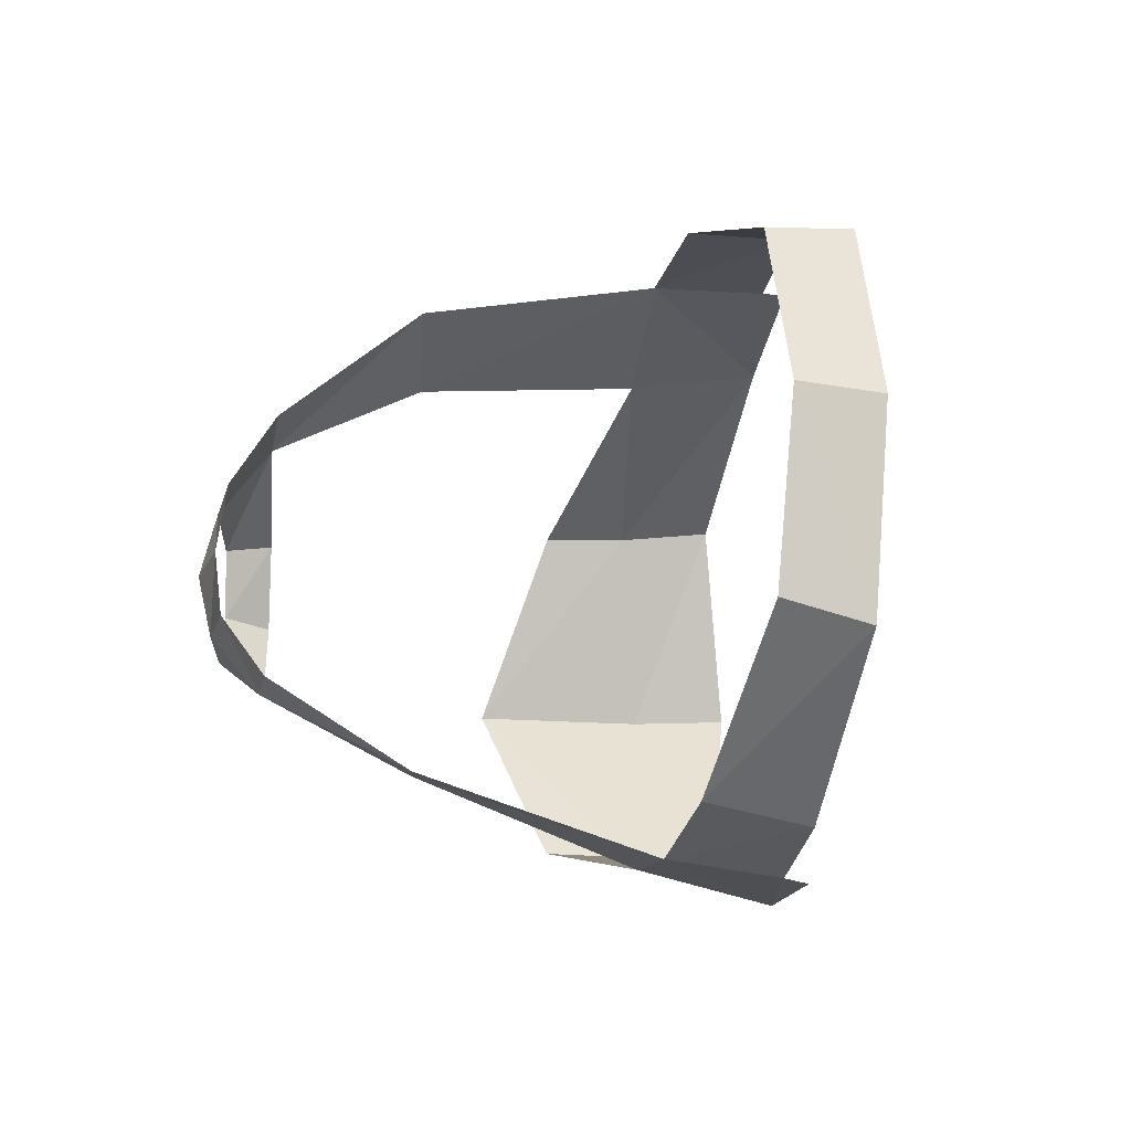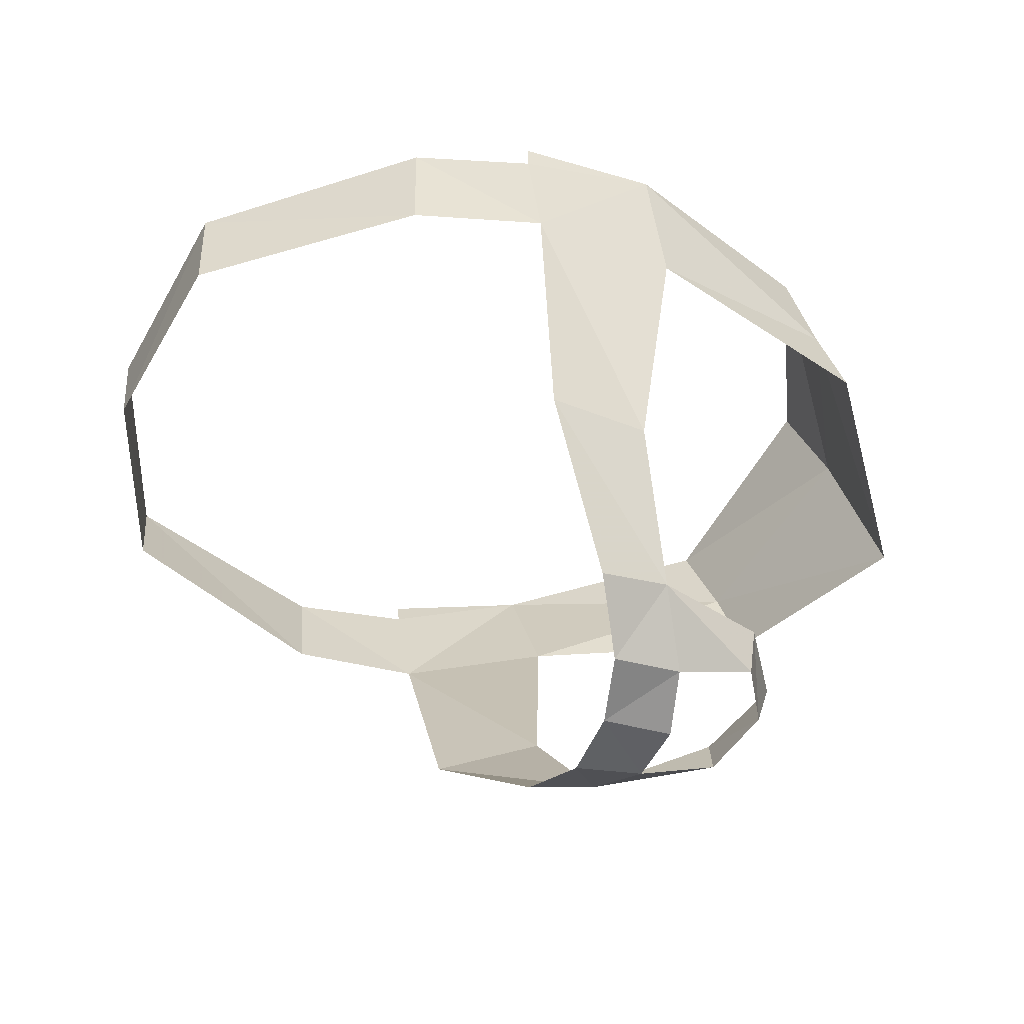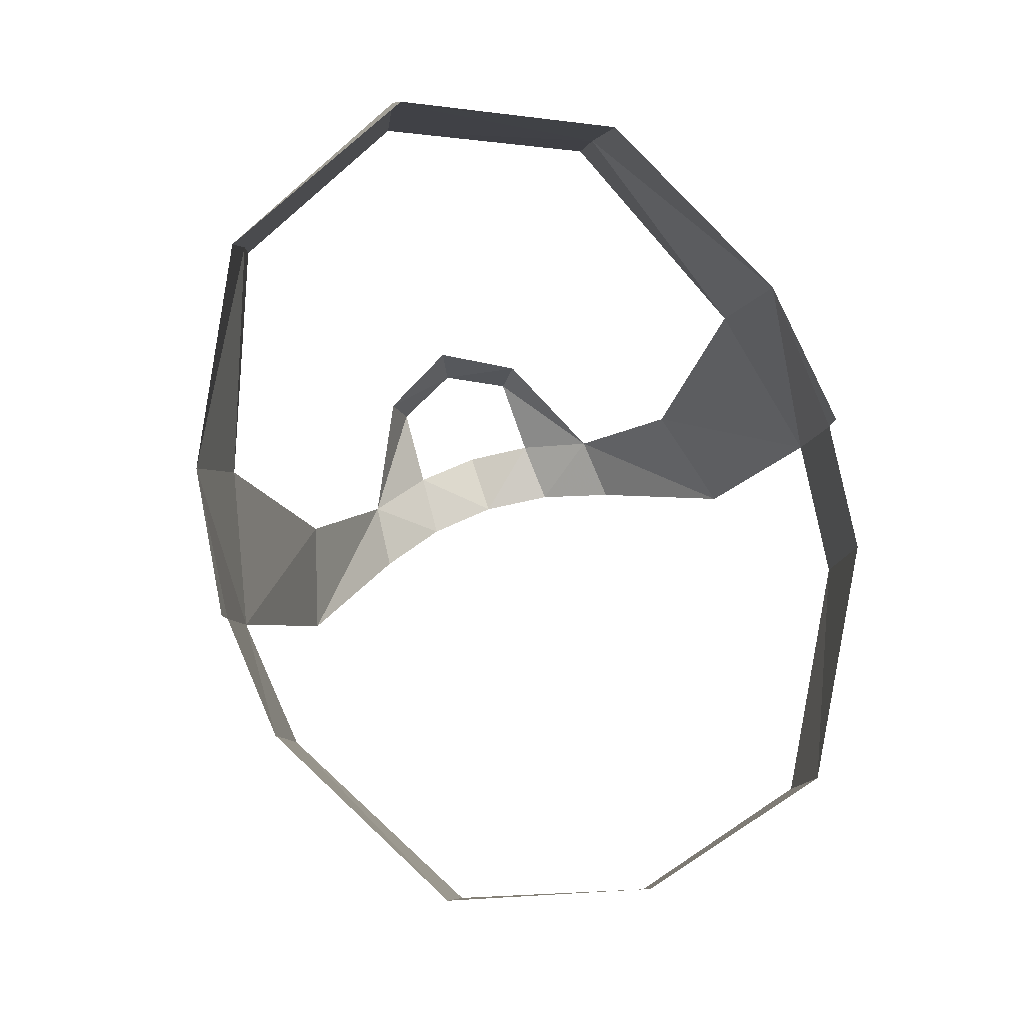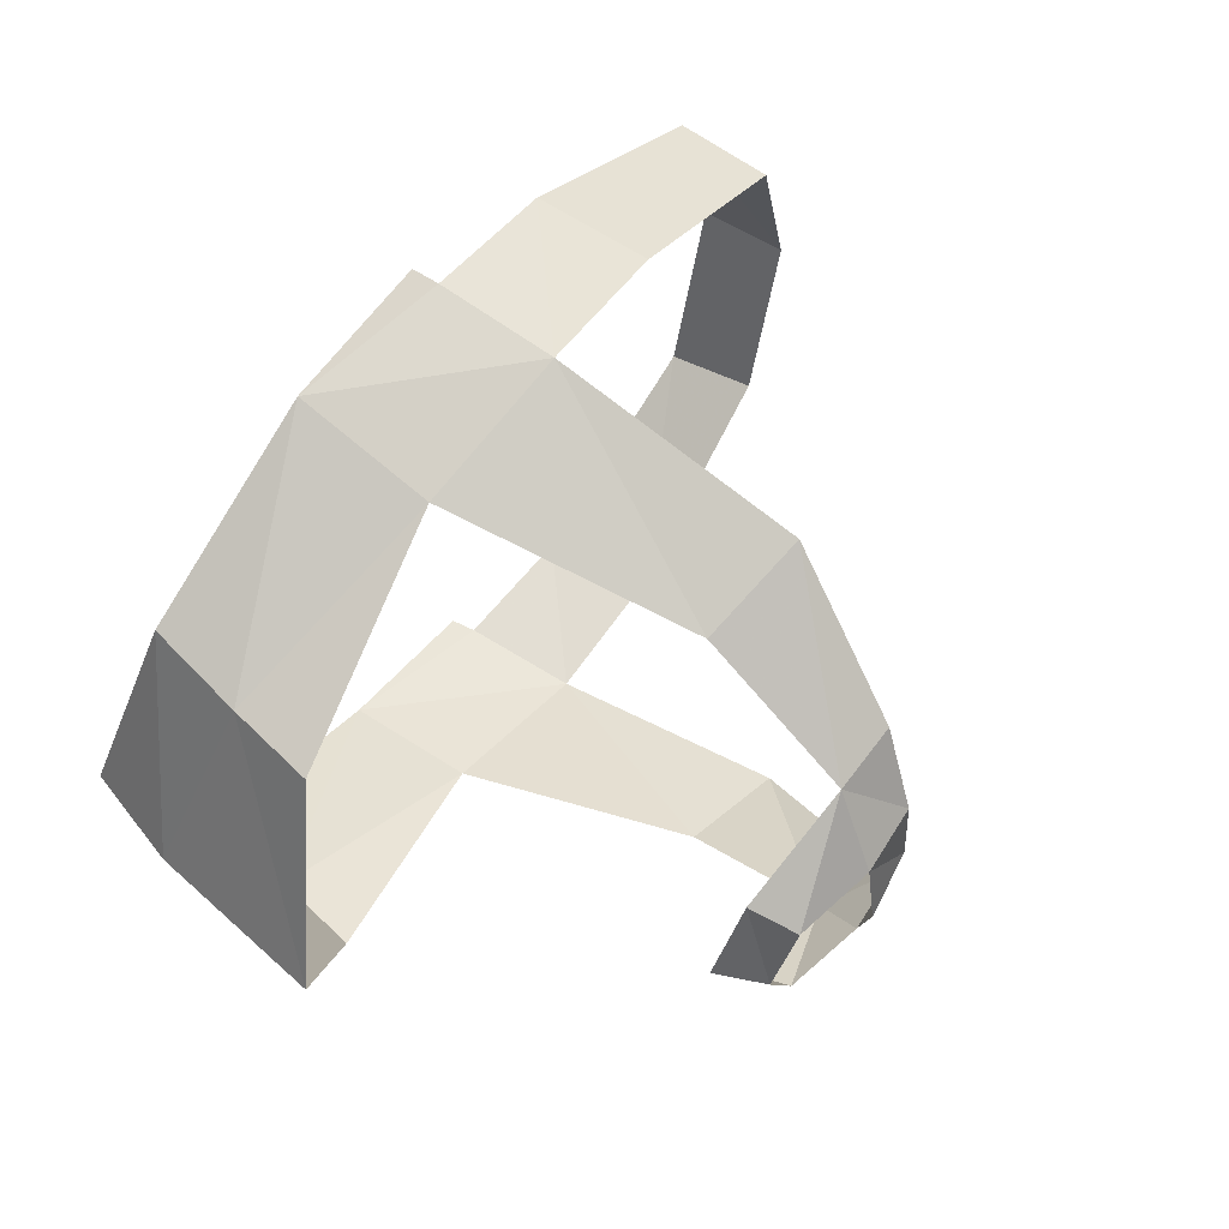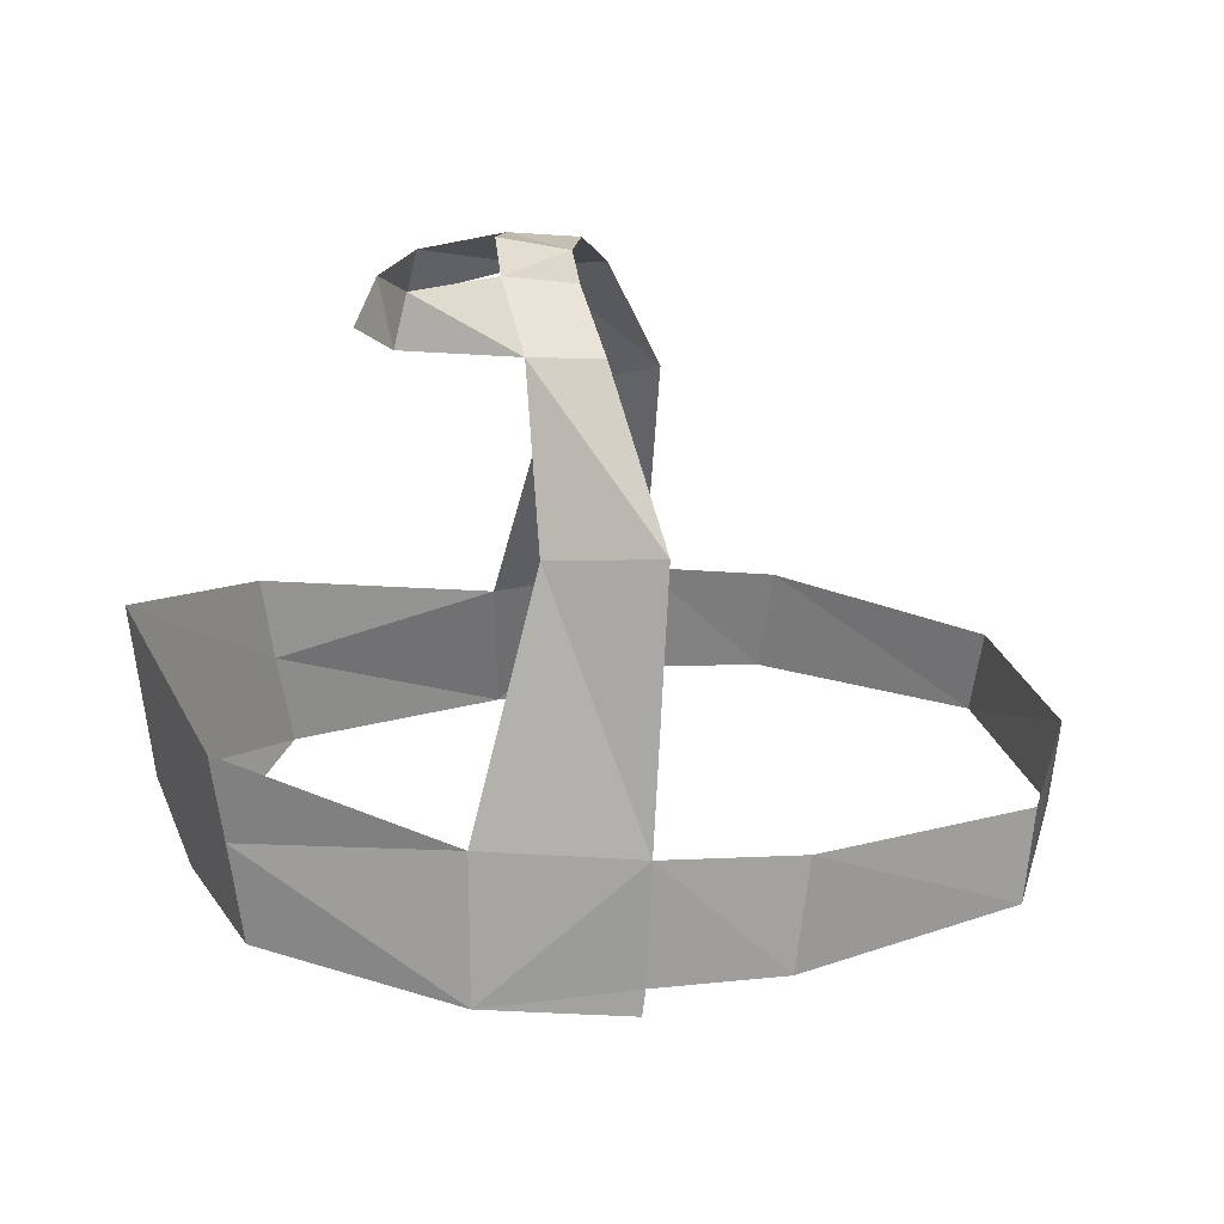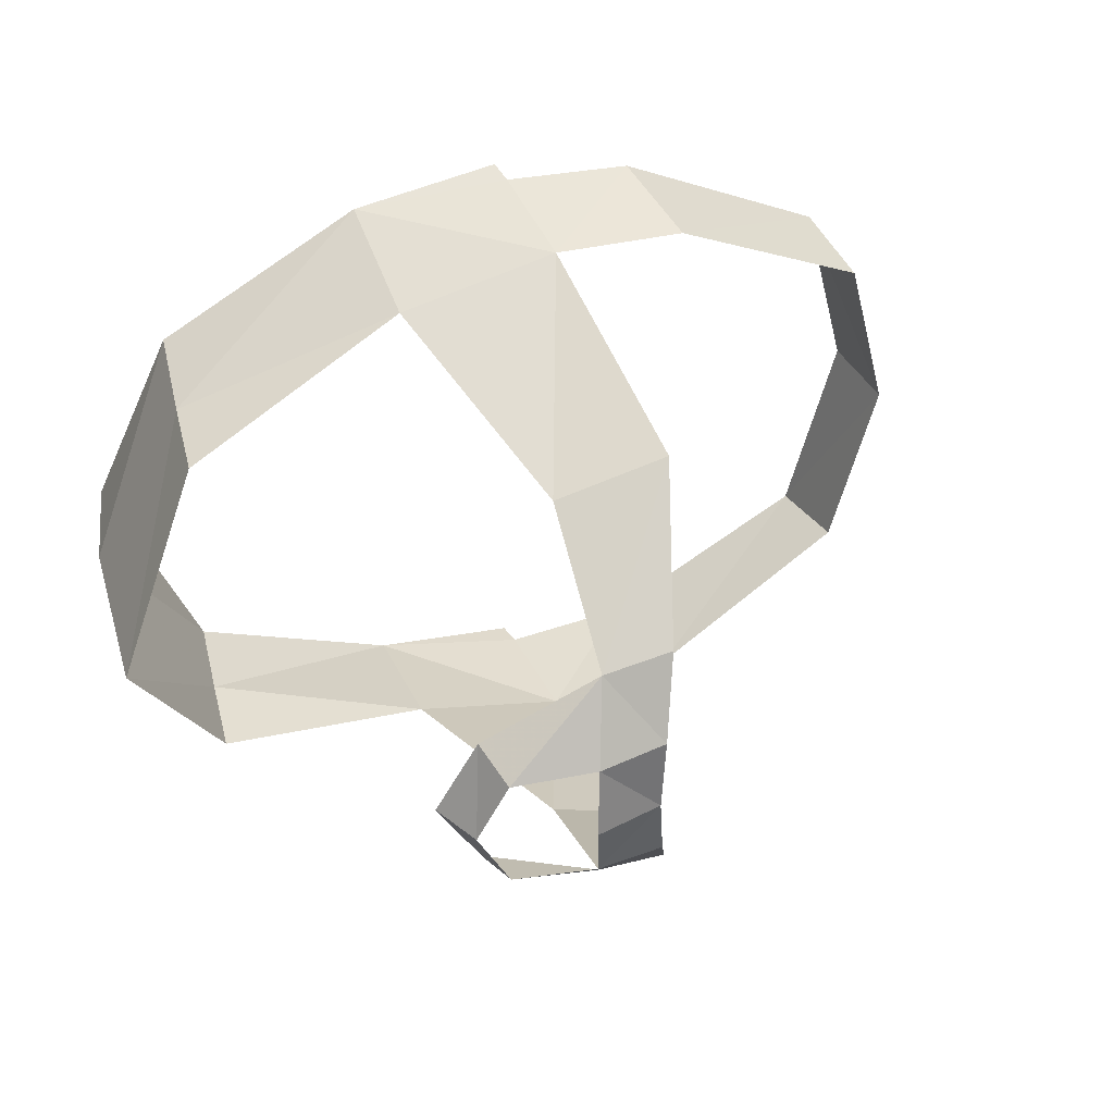
<metadata>
{"format":"obj","ext":"obj","renderer":"f3d","projection":"perspective","resolution":1024,"background":"white","views":[{"elev":-23.9,"azim":-111.5,"up":"+Y"},{"elev":-56.2,"azim":-14.4,"up":"+Z"},{"elev":75.7,"azim":-108.2,"up":"+Z"},{"elev":62.6,"azim":117.1,"up":"+Y"},{"elev":-65.9,"azim":170.1,"up":"+Y"},{"elev":42.9,"azim":148.5,"up":"+Y"}]}
</metadata>
<code>
g common_helmet_55041
v 0.6786 0 -2.744
v 1.148 0 -2.745
v 1.081 -0.463 -2.651
v 0.617 -0.4907 -2.694
v -0.3017 -2.14 0.1227
v -0.106 -1.686 -1.554
v 0.6063 -1.463 -1.324
v -0.106 -1.686 -1.554
v 0.8737 -0.9225 -2.337
v 0.6063 -1.463 -1.324
v 1.612 -0.4378 -2.454
v 1.635 -0.5323 -2.115
v 0.8737 -0.9225 -2.337
v 1.081 -0.463 -2.651
v 2.181 -1.323 0.8997
v 1.971 -1.396 1.541
v 0.5726 -2.092 1.325
v 0.745 -1.889 0.3837
v -1.215 -2.047 -0.02123
v -1.253 -2.139 0.7388
v -2.672 -1.356 0.4652
v -2.634 -1.253 -0.1553
v -0.3017 -2.14 0.1227
v -0.4082 -2.208 0.936
v 2.769 0 1.24
v 2.473 0 1.875
v 0.4078 -0.9662 -2.424
v 2.36 -1.31 0.3262
v 1.814 0 -2.383
v 1.91 0 -2.033
v 3.095 0 0.05226
v -2.98 0 -0.1712
v -3.03 0 0.4273
v -0.4082 -2.208 0.936
v -0.4158 -2.231 1.114
v 0.617 0.4907 -2.694
v 1.081 0.463 -2.651
v -0.3017 2.14 0.1227
v 0.6063 1.463 -1.324
v -0.106 1.686 -1.554
v -0.106 1.686 -1.554
v 0.6063 1.463 -1.324
v 0.8737 0.9225 -2.337
v 1.612 0.4378 -2.454
v 1.081 0.463 -2.651
v 0.8737 0.9225 -2.337
v 1.635 0.5323 -2.115
v 2.181 1.323 0.8997
v 0.745 1.889 0.3837
v 0.5726 2.092 1.325
v 1.971 1.396 1.541
v -1.215 2.047 -0.02123
v -2.634 1.253 -0.1553
v -2.672 1.356 0.4652
v -1.253 2.139 0.7388
v -0.4082 2.208 0.936
v -0.3017 2.14 0.1227
v 0.4078 0.9662 -2.424
v 2.36 1.31 0.3262
v -0.4082 2.208 0.936
v -0.4158 2.231 1.114
f 1 2 3
f 3 4 1
f 5 6 7
f 8 9 10
f 11 12 13
f 13 14 11
f 15 16 17
f 17 18 15
f 19 20 21
f 21 22 19
f 20 19 23
f 23 24 20
f 25 26 16
f 16 15 25
f 9 27 4
f 4 3 9
f 15 18 28
f 29 30 12
f 12 11 29
f 15 28 31
f 31 25 15
f 32 22 21
f 21 33 32
f 5 18 17
f 17 34 5
f 34 17 35
f 7 18 5
f 8 27 9
f 1 36 37
f 37 2 1
f 38 39 40
f 41 42 43
f 44 45 46
f 46 47 44
f 48 49 50
f 50 51 48
f 52 53 54
f 54 55 52
f 55 56 57
f 57 52 55
f 25 48 51
f 51 26 25
f 43 37 36
f 36 58 43
f 48 59 49
f 29 44 47
f 47 30 29
f 48 25 31
f 31 59 48
f 32 33 54
f 54 53 32
f 38 60 50
f 50 49 38
f 60 61 50
f 39 38 49
f 41 43 58

</code>
